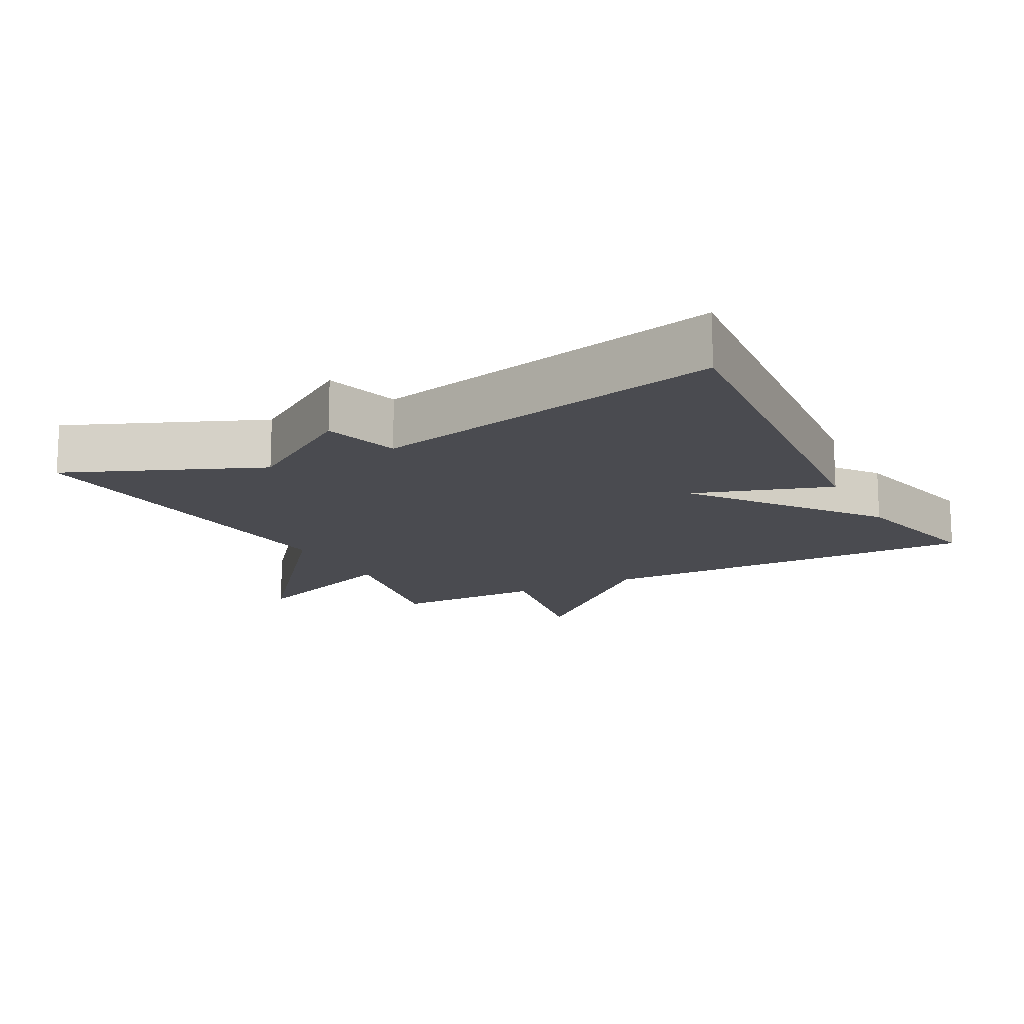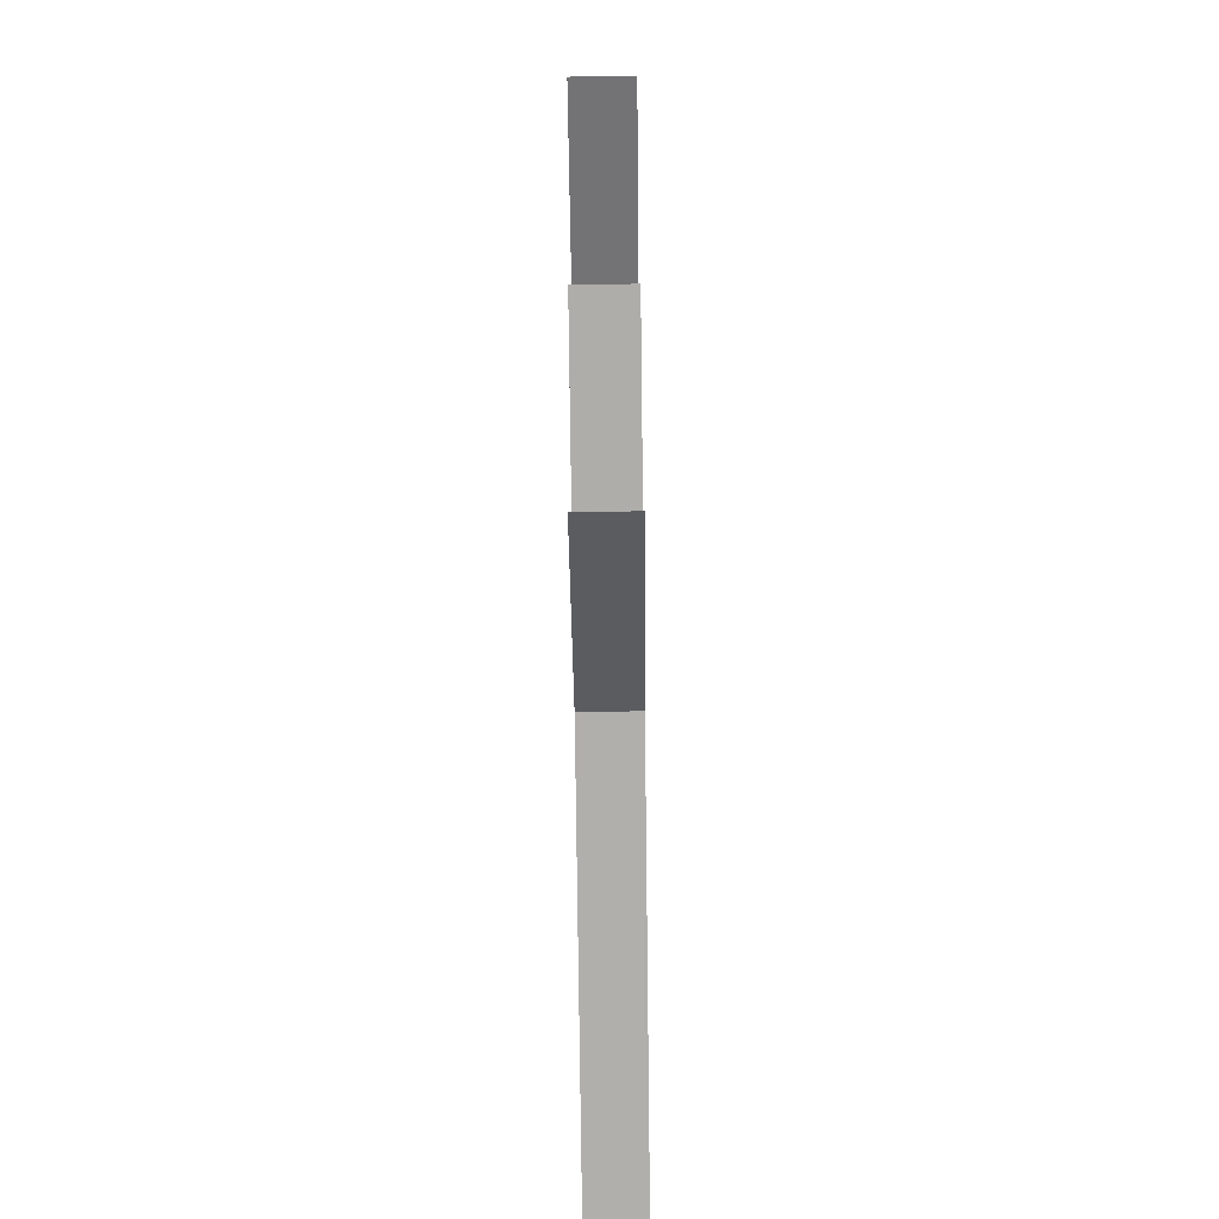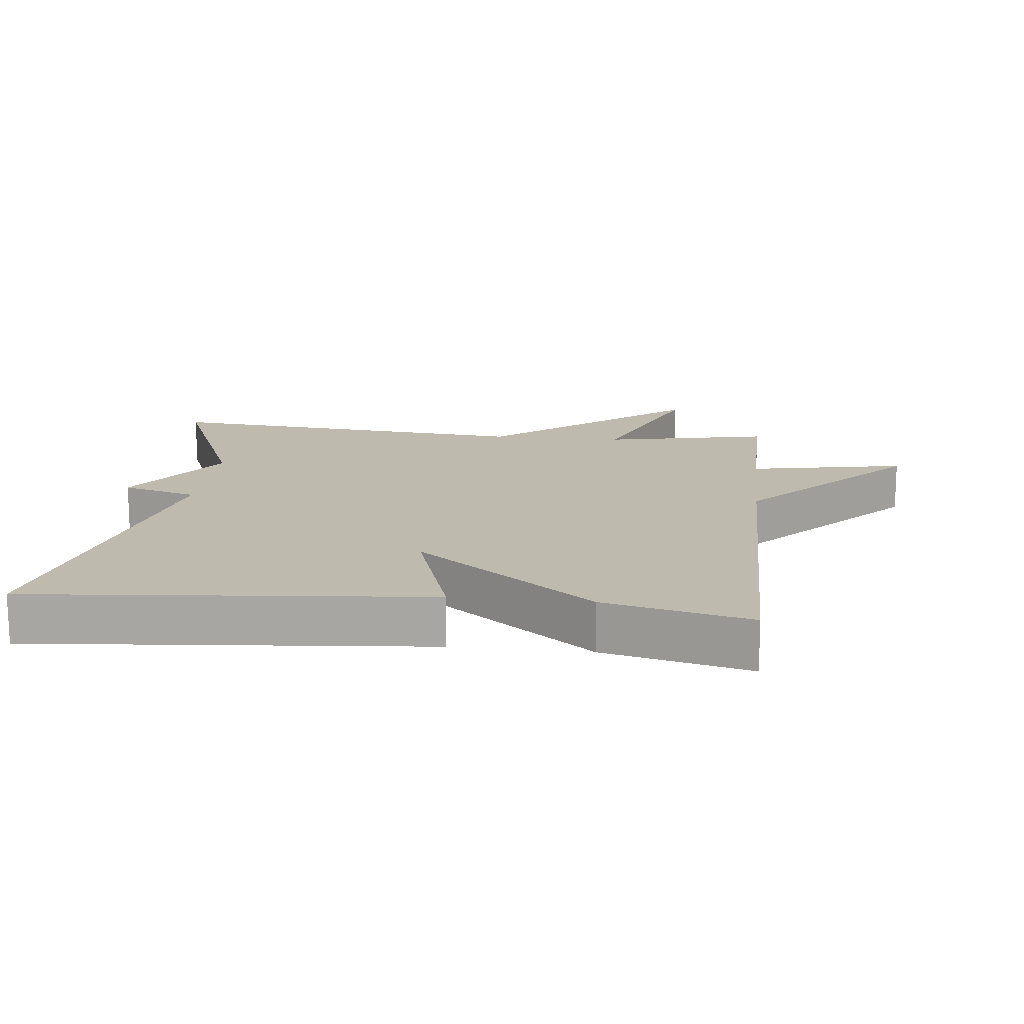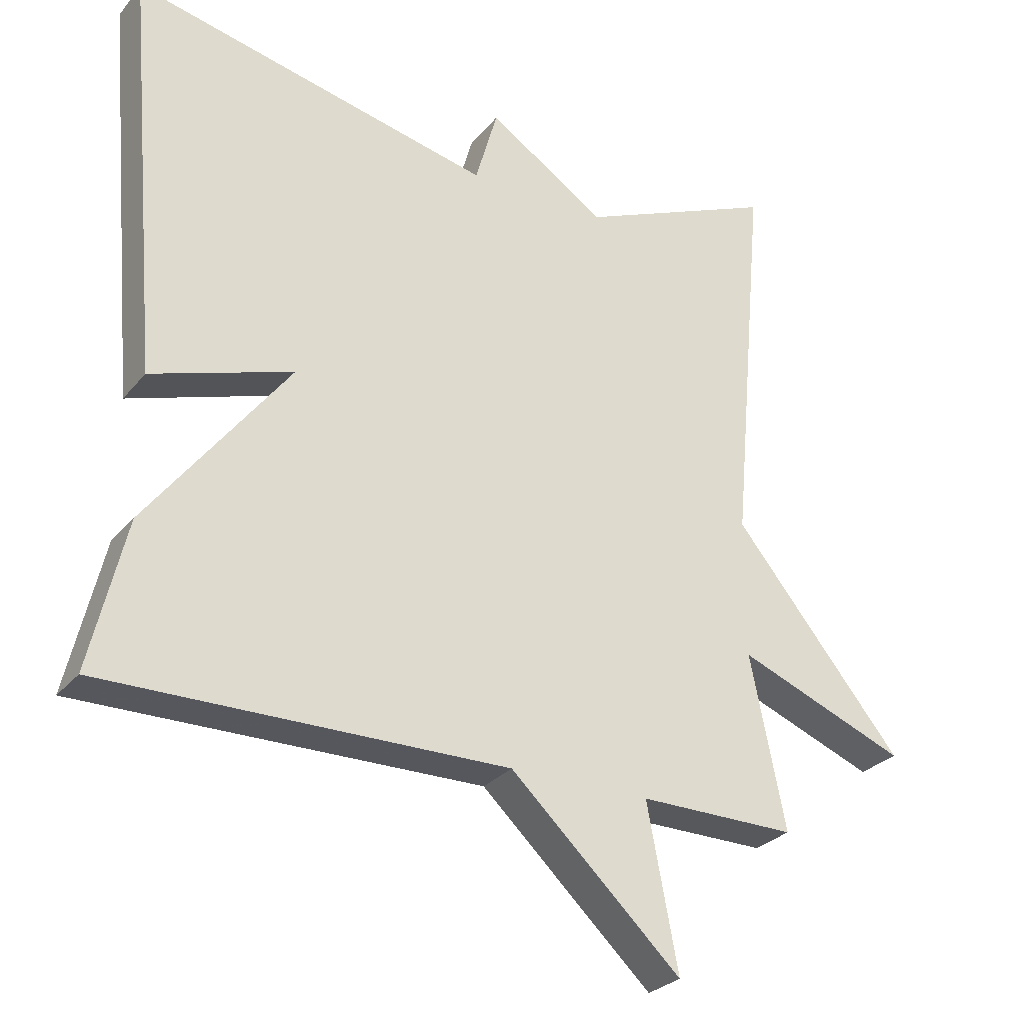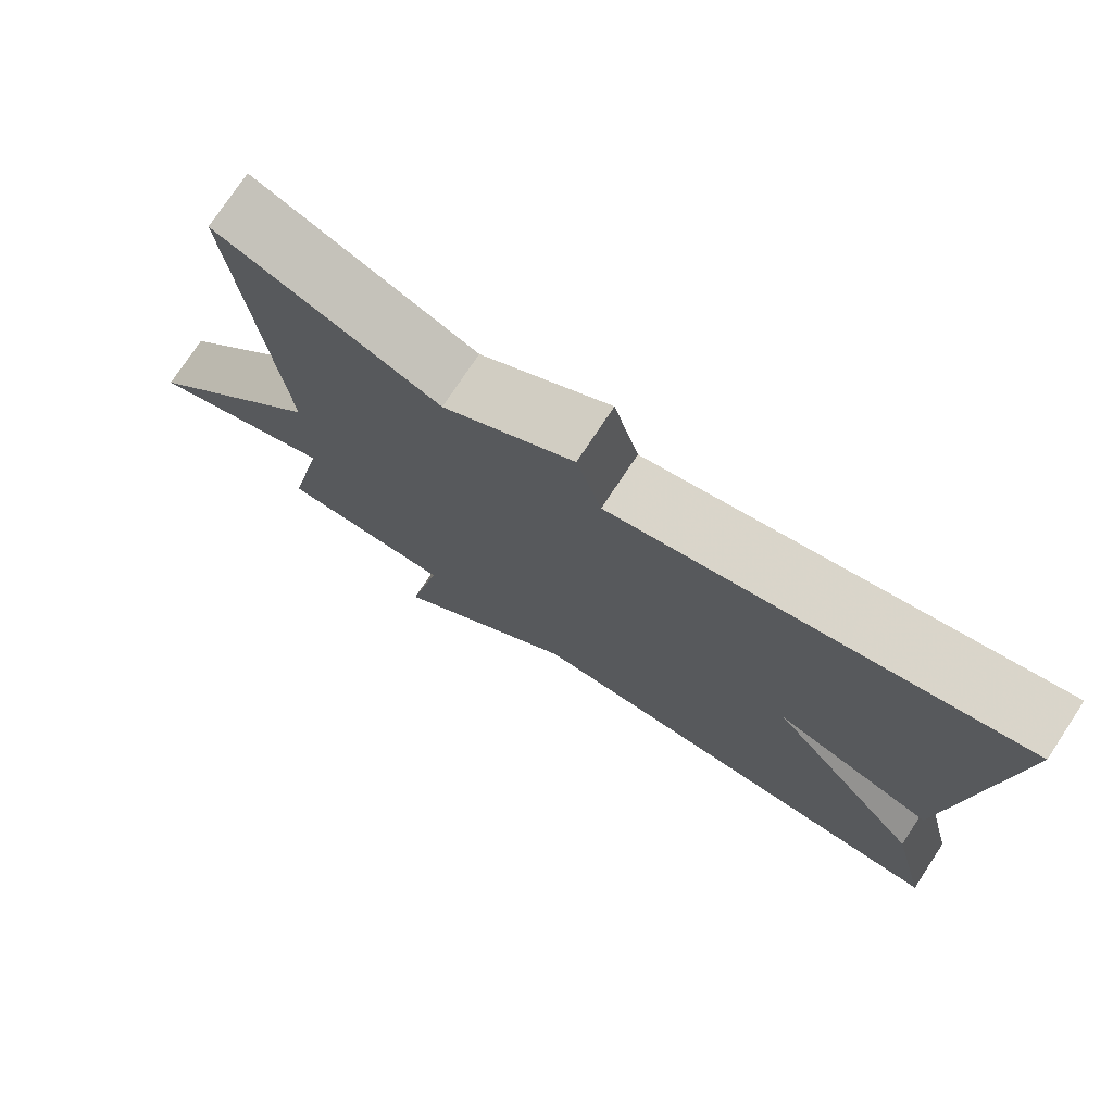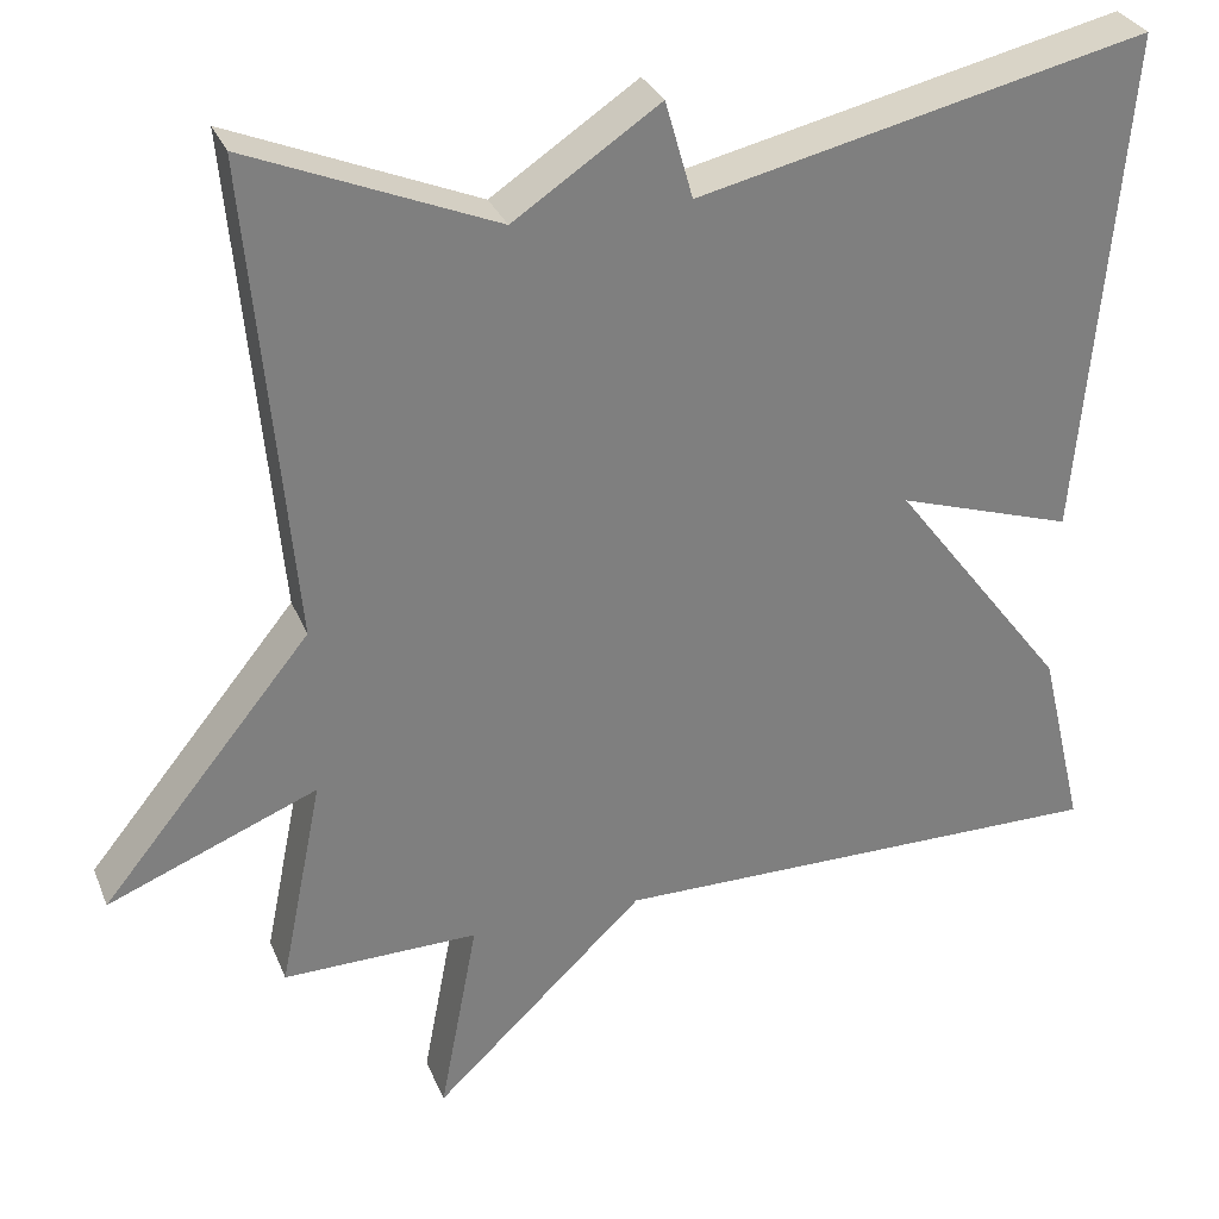
<metadata>
{"format":"obj","ext":"obj","renderer":"f3d","projection":"perspective","resolution":1024,"background":"white","views":[{"elev":-14.6,"azim":27.8,"up":"+Y"},{"elev":-77.8,"azim":-89.3,"up":"+Z"},{"elev":15.8,"azim":96.2,"up":"+Y"},{"elev":-27.8,"azim":149.2,"up":"+Z"},{"elev":75.9,"azim":33.5,"up":"+Z"},{"elev":30.6,"azim":-19.7,"up":"+Z"}]}
</metadata>
<code>
v -0.5 0.07 0.5
v -0.217 0.07 0.382
v -0.049 0.07 0.494
v -0.017 0.07 0.382
v 0.5 0.07 0.5
v 0.449 0.07 -0.085
v 0.247 0.07 -0.02
v 0.449 0.07 -0.285
v 0.5 0.07 -0.5
v -0.075 0.07 -0.497
v -0.319 0.07 -0.728
v -0.275 0.07 -0.497
v -0.5 0.07 -0.5
v -0.45 0.07 -0.254
v -0.692 0.07 -0.351
v -0.45 0.07 -0.054
v -0.5 0 0.5
v -0.217 0 0.382
v -0.049 0 0.494
v -0.017 0 0.382
v 0.5 0 0.5
v 0.449 0 -0.085
v 0.247 0 -0.02
v 0.449 0 -0.285
v 0.5 0 -0.5
v -0.075 0 -0.497
v -0.319 0 -0.728
v -0.275 0 -0.497
v -0.5 0 -0.5
v -0.45 0 -0.254
v -0.692 0 -0.351
v -0.45 0 -0.054
f 14 15 16
f 12 13 14
f 12 14 16
f 10 11 12
f 16 1 2
f 12 16 2
f 10 12 2
f 9 10 2
f 8 9 2
f 7 8 2
f 4 5 6 7
f 2 3 4
f 2 4 7
f 32 31 30
f 30 29 28
f 32 30 28
f 28 27 26
f 18 17 32
f 18 32 28
f 18 28 26
f 18 26 25
f 18 25 24
f 18 24 23
f 23 22 21 20
f 20 19 18
f 23 20 18
f 1 17 18 2
f 2 18 19 3
f 3 19 20 4
f 4 20 21 5
f 5 21 22 6
f 6 22 23 7
f 7 23 24 8
f 8 24 25 9
f 9 25 26 10
f 10 26 27 11
f 11 27 28 12
f 12 28 29 13
f 13 29 30 14
f 14 30 31 15
f 15 31 32 16
f 16 32 17 1

</code>
